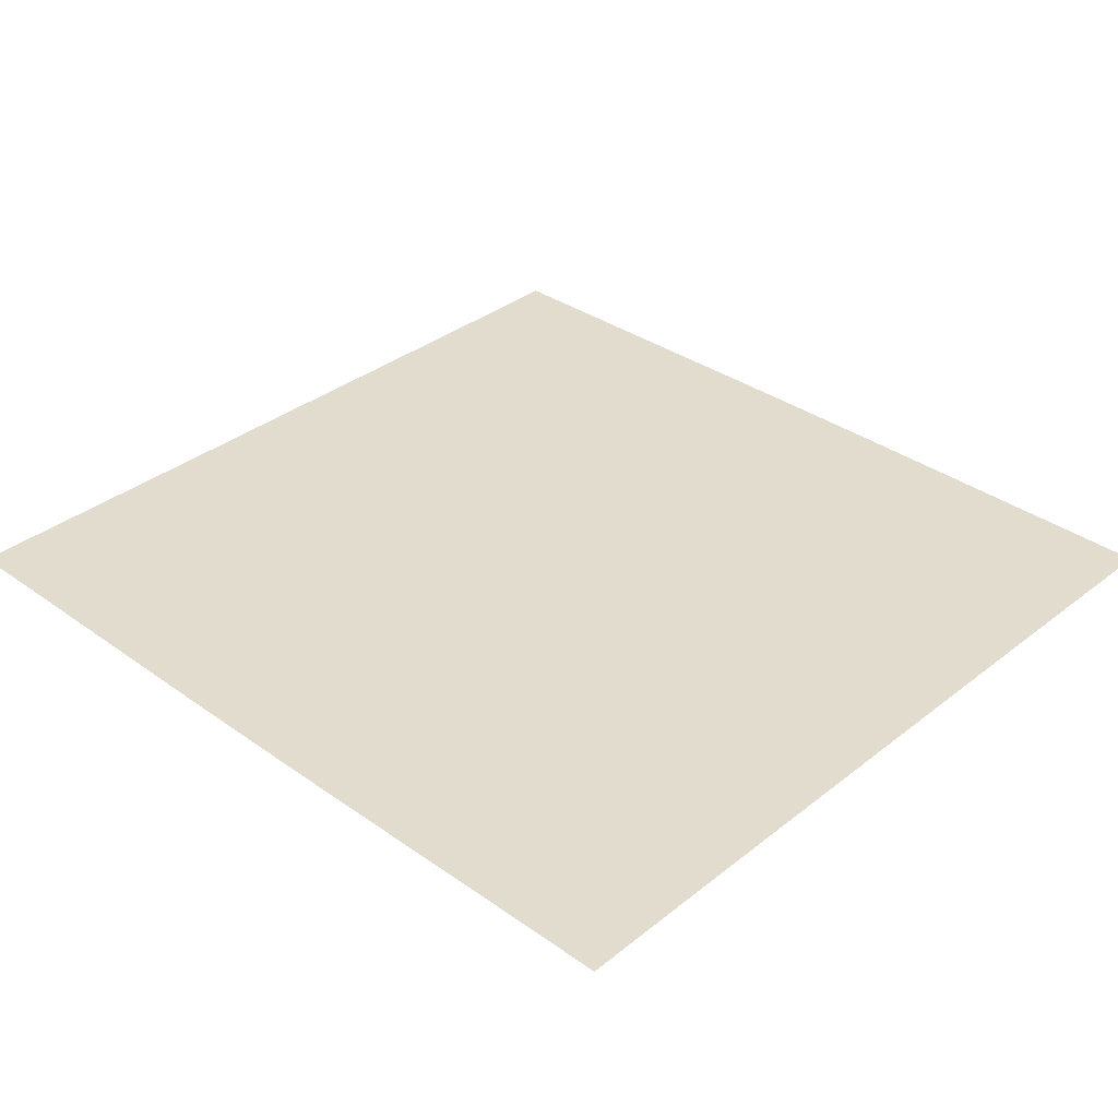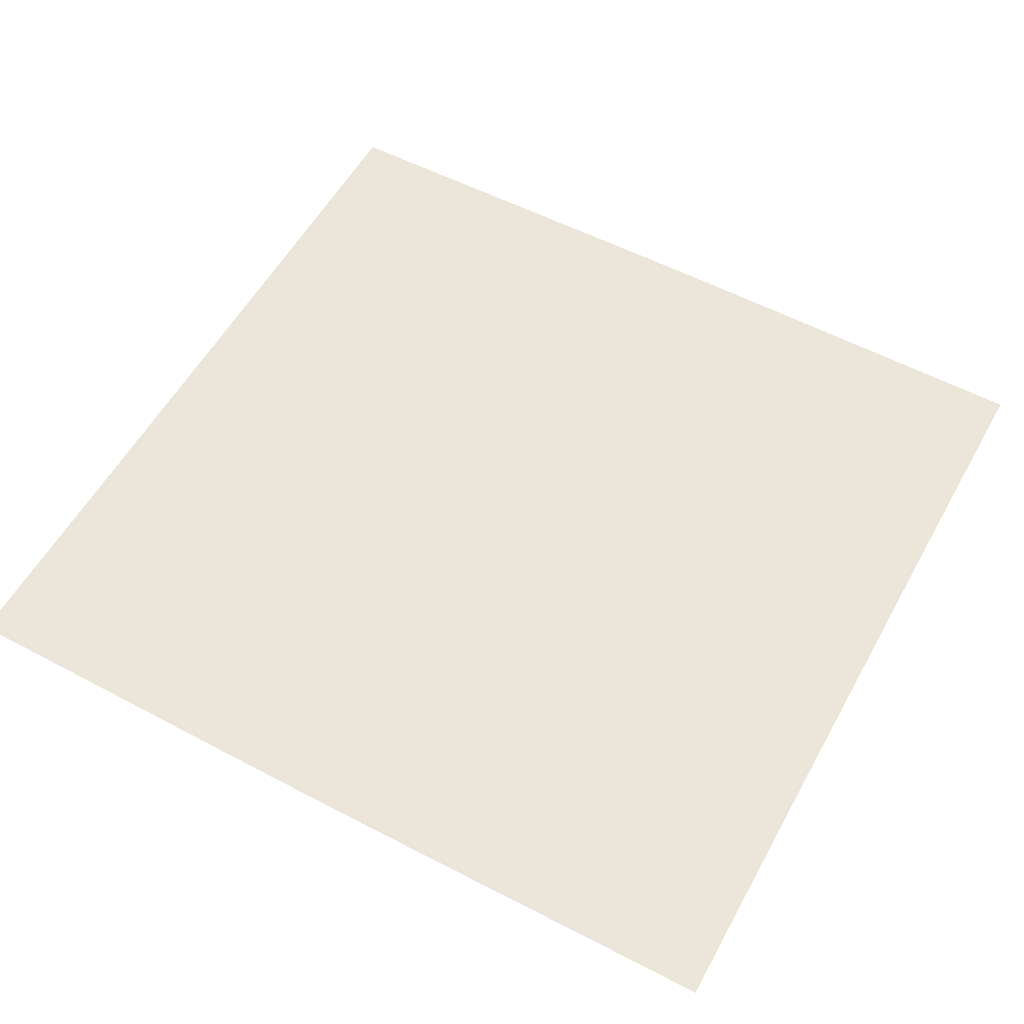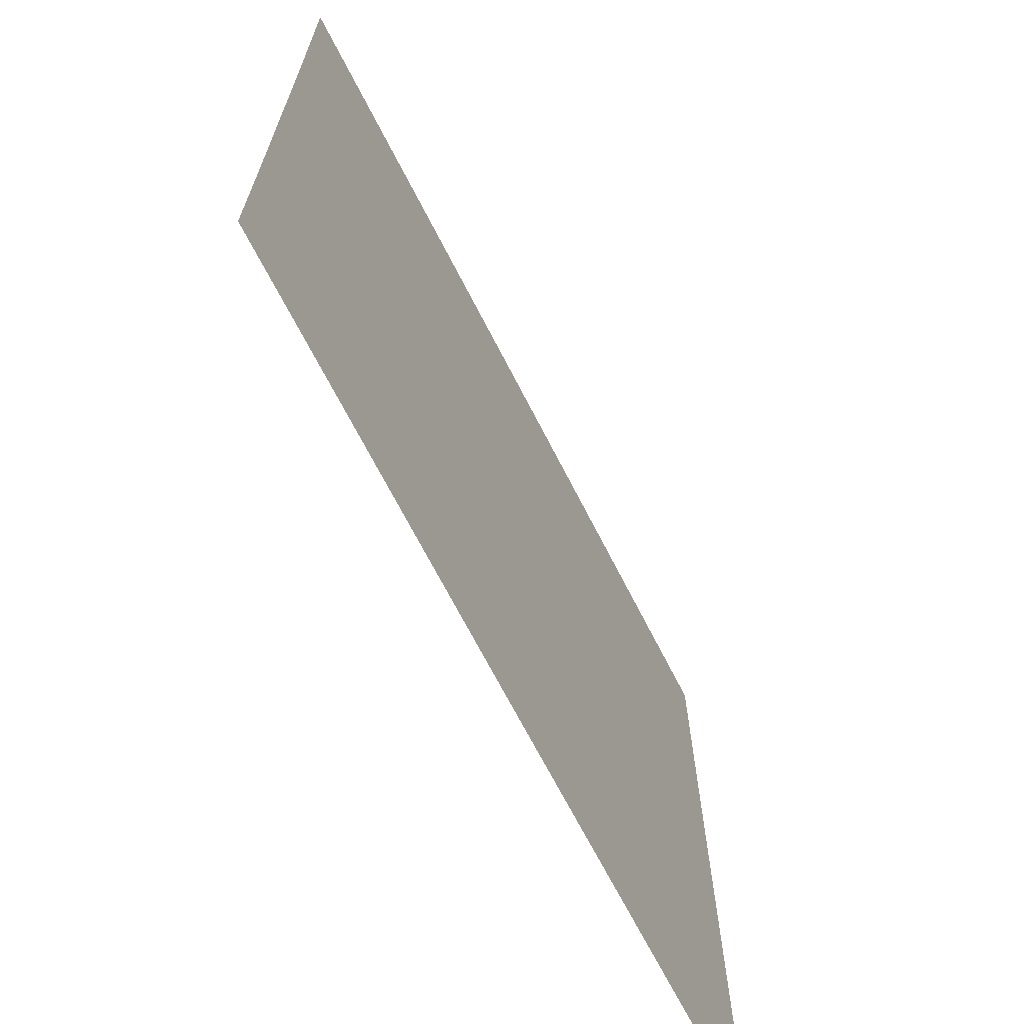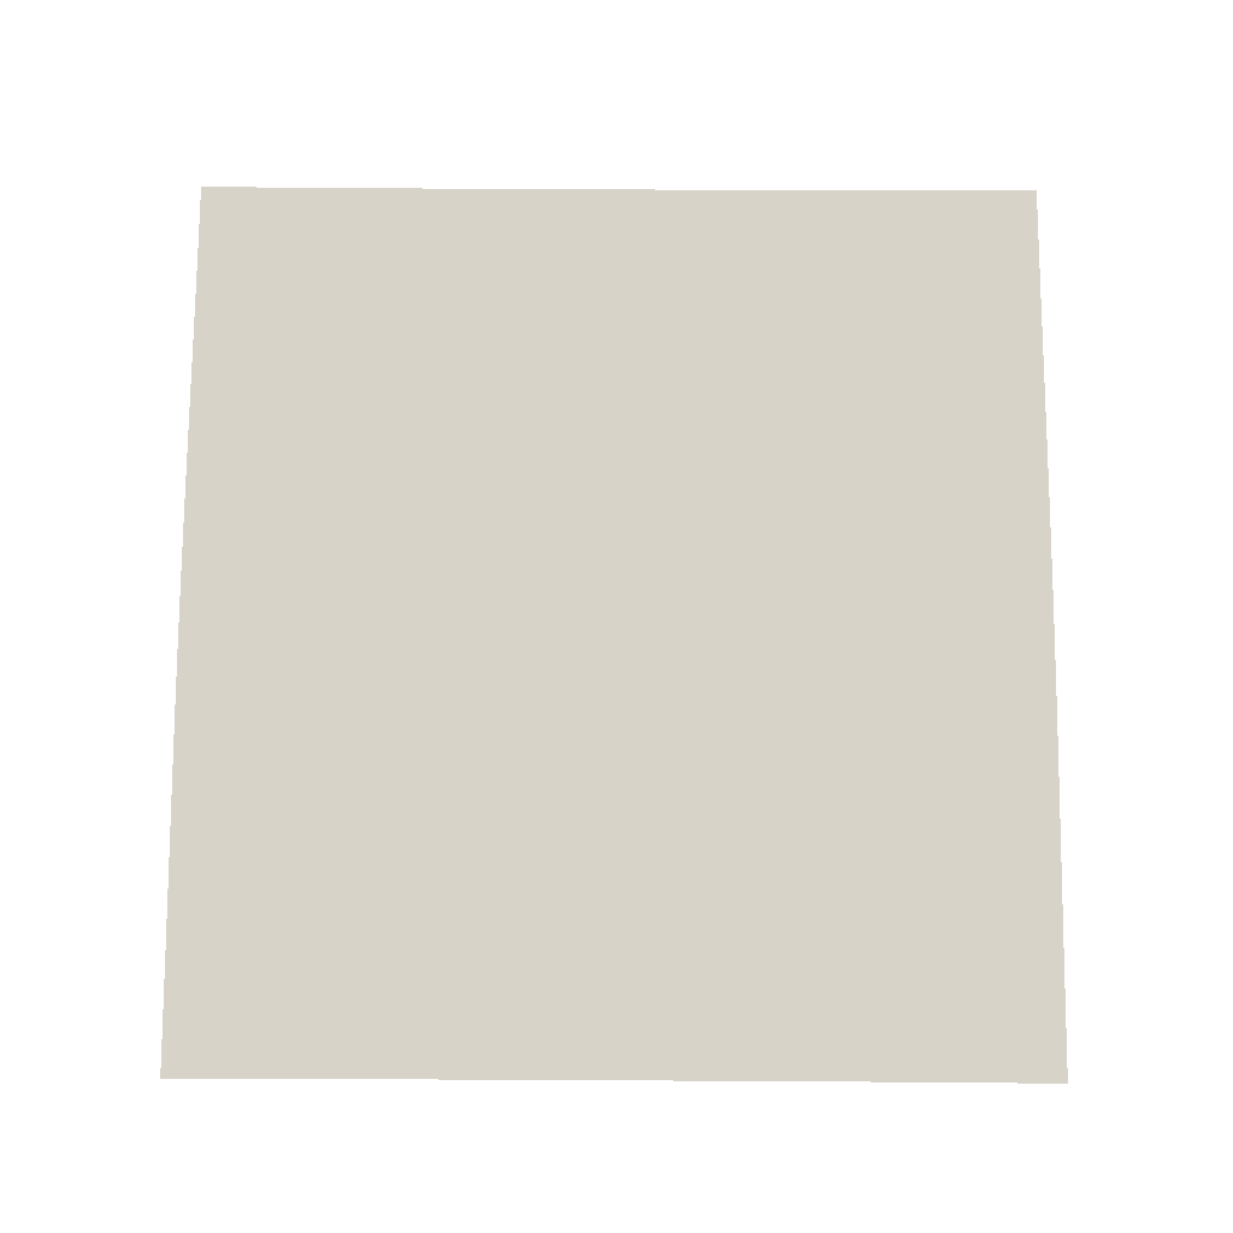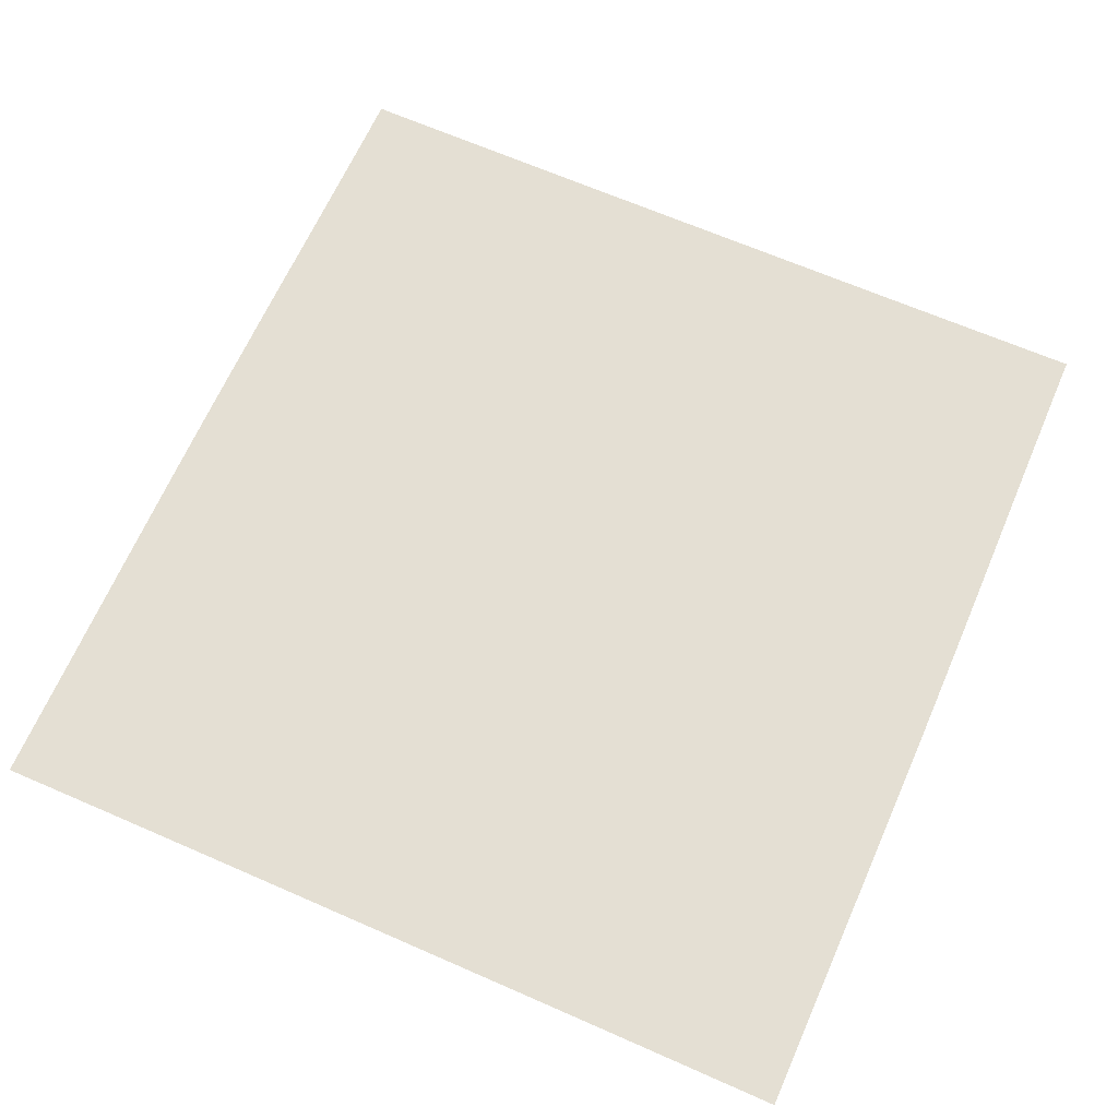
<metadata>
{"format":"obj","ext":"obj","renderer":"f3d","projection":"perspective","resolution":1024,"background":"white","views":[{"elev":34.7,"azim":-136.4,"up":"+Z"},{"elev":56.2,"azim":-151.2,"up":"+Z"},{"elev":-68.7,"azim":117.1,"up":"+Y"},{"elev":77.2,"azim":90.3,"up":"+Z"},{"elev":66.6,"azim":-66.3,"up":"+Z"}]}
</metadata>
<code>
v -0.5115 -0.4872 0
v -0.5113 -0.4211 0
v -0.511 -0.3555 0
v -0.5109 -0.2904 0
v -0.5108 -0.2255 0
v -0.5107 -0.1609 0
v -0.5107 -0.09648 0
v -0.5107 -0.03215 0
v -0.5107 0.03215 0
v -0.5107 0.09648 0
v -0.5107 0.1609 0
v -0.5108 0.2255 0
v -0.5109 0.2904 0
v -0.511 0.3555 0
v -0.5113 0.4211 0
v -0.5115 0.4872 0
v -0.4443 -0.4875 0
v -0.4439 -0.4215 0
v -0.4435 -0.356 0
v -0.4432 -0.2907 0
v -0.443 -0.2258 0
v -0.4428 -0.1611 0
v -0.4427 -0.0966 0
v -0.4427 -0.03219 0
v -0.4427 0.03219 0
v -0.4427 0.0966 0
v -0.4428 0.1611 0
v -0.443 0.2258 0
v -0.4432 0.2907 0
v -0.4435 0.356 0
v -0.4439 0.4215 0
v -0.4443 0.4875 0
v -0.3767 -0.4879 0
v -0.3762 -0.422 0
v -0.3757 -0.3565 0
v -0.3753 -0.2912 0
v -0.375 -0.2262 0
v -0.3748 -0.1614 0
v -0.3746 -0.0968 0
v -0.3746 -0.03226 0
v -0.3746 0.03226 0
v -0.3746 0.0968 0
v -0.3748 0.1614 0
v -0.375 0.2262 0
v -0.3753 0.2912 0
v -0.3757 0.3565 0
v -0.3762 0.422 0
v -0.3767 0.4879 0
v -0.3088 -0.4883 0
v -0.3082 -0.4226 0
v -0.3077 -0.3571 0
v -0.3073 -0.2919 0
v -0.3069 -0.2268 0
v -0.3067 -0.1618 0
v -0.3065 -0.09706 0
v -0.3064 -0.03234 0
v -0.3064 0.03234 0
v -0.3065 0.09706 0
v -0.3067 0.1618 0
v -0.3069 0.2268 0
v -0.3073 0.2919 0
v -0.3077 0.3571 0
v -0.3082 0.4226 0
v -0.3088 0.4883 0
v -0.2405 -0.4888 0
v -0.24 -0.4232 0
v -0.2395 -0.3578 0
v -0.2391 -0.2925 0
v -0.2388 -0.2273 0
v -0.2385 -0.1623 0
v -0.2384 -0.09732 0
v -0.2383 -0.03243 0
v -0.2383 0.03243 0
v -0.2384 0.09732 0
v -0.2385 0.1623 0
v -0.2388 0.2273 0
v -0.2391 0.2925 0
v -0.2395 0.3578 0
v -0.24 0.4232 0
v -0.2405 0.4888 0
v -0.172 -0.4893 0
v -0.1716 -0.4238 0
v -0.1712 -0.3584 0
v -0.1709 -0.293 0
v -0.1706 -0.2278 0
v -0.1704 -0.1626 0
v -0.1702 -0.09756 0
v -0.1702 -0.03251 0
v -0.1702 0.03251 0
v -0.1702 0.09756 0
v -0.1704 0.1626 0
v -0.1706 0.2278 0
v -0.1709 0.293 0
v -0.1712 0.3584 0
v -0.1716 0.4238 0
v -0.172 0.4893 0
v -0.1033 -0.4897 0
v -0.103 -0.4242 0
v -0.1028 -0.3588 0
v -0.1025 -0.2934 0
v -0.1024 -0.2282 0
v -0.1022 -0.1629 0
v -0.1021 -0.09773 0
v -0.1021 -0.03257 0
v -0.1021 0.03257 0
v -0.1021 0.09773 0
v -0.1022 0.1629 0
v -0.1024 0.2282 0
v -0.1025 0.2934 0
v -0.1028 0.3588 0
v -0.103 0.4242 0
v -0.1033 0.4897 0
v -0.03445 -0.4899 0
v -0.03435 -0.4244 0
v -0.03426 -0.359 0
v -0.03419 -0.2937 0
v -0.03412 -0.2283 0
v -0.03408 -0.1631 0
v -0.03404 -0.09783 0
v -0.03403 -0.03261 0
v -0.03403 0.03261 0
v -0.03404 0.09783 0
v -0.03408 0.1631 0
v -0.03412 0.2283 0
v -0.03419 0.2937 0
v -0.03426 0.359 0
v -0.03435 0.4244 0
v -0.03445 0.4899 0
v 0.03445 -0.4899 0
v 0.03435 -0.4244 0
v 0.03426 -0.359 0
v 0.03419 -0.2937 0
v 0.03412 -0.2283 0
v 0.03408 -0.1631 0
v 0.03404 -0.09783 0
v 0.03403 -0.03261 0
v 0.03403 0.03261 0
v 0.03404 0.09783 0
v 0.03408 0.1631 0
v 0.03412 0.2283 0
v 0.03419 0.2937 0
v 0.03426 0.359 0
v 0.03435 0.4244 0
v 0.03445 0.4899 0
v 0.1033 -0.4897 0
v 0.103 -0.4242 0
v 0.1028 -0.3588 0
v 0.1025 -0.2934 0
v 0.1024 -0.2282 0
v 0.1022 -0.1629 0
v 0.1021 -0.09773 0
v 0.1021 -0.03257 0
v 0.1021 0.03257 0
v 0.1021 0.09773 0
v 0.1022 0.1629 0
v 0.1024 0.2282 0
v 0.1025 0.2934 0
v 0.1028 0.3588 0
v 0.103 0.4242 0
v 0.1033 0.4897 0
v 0.172 -0.4893 0
v 0.1716 -0.4238 0
v 0.1712 -0.3584 0
v 0.1709 -0.293 0
v 0.1706 -0.2278 0
v 0.1704 -0.1626 0
v 0.1702 -0.09756 0
v 0.1702 -0.03251 0
v 0.1702 0.03251 0
v 0.1702 0.09756 0
v 0.1704 0.1626 0
v 0.1706 0.2278 0
v 0.1709 0.293 0
v 0.1712 0.3584 0
v 0.1716 0.4238 0
v 0.172 0.4893 0
v 0.2405 -0.4888 0
v 0.24 -0.4232 0
v 0.2395 -0.3578 0
v 0.2391 -0.2925 0
v 0.2388 -0.2273 0
v 0.2385 -0.1623 0
v 0.2384 -0.09732 0
v 0.2383 -0.03243 0
v 0.2383 0.03243 0
v 0.2384 0.09732 0
v 0.2385 0.1623 0
v 0.2388 0.2273 0
v 0.2391 0.2925 0
v 0.2395 0.3578 0
v 0.24 0.4232 0
v 0.2405 0.4888 0
v 0.3088 -0.4883 0
v 0.3082 -0.4226 0
v 0.3077 -0.3571 0
v 0.3073 -0.2919 0
v 0.3069 -0.2268 0
v 0.3067 -0.1618 0
v 0.3065 -0.09706 0
v 0.3064 -0.03234 0
v 0.3064 0.03234 0
v 0.3065 0.09706 0
v 0.3067 0.1618 0
v 0.3069 0.2268 0
v 0.3073 0.2919 0
v 0.3077 0.3571 0
v 0.3082 0.4226 0
v 0.3088 0.4883 0
v 0.3767 -0.4879 0
v 0.3762 -0.422 0
v 0.3757 -0.3565 0
v 0.3753 -0.2912 0
v 0.375 -0.2262 0
v 0.3748 -0.1614 0
v 0.3746 -0.0968 0
v 0.3746 -0.03226 0
v 0.3746 0.03226 0
v 0.3746 0.0968 0
v 0.3748 0.1614 0
v 0.375 0.2262 0
v 0.3753 0.2912 0
v 0.3757 0.3565 0
v 0.3762 0.422 0
v 0.3767 0.4879 0
v 0.4443 -0.4875 0
v 0.4439 -0.4215 0
v 0.4435 -0.356 0
v 0.4432 -0.2907 0
v 0.443 -0.2258 0
v 0.4428 -0.1611 0
v 0.4427 -0.0966 0
v 0.4427 -0.03219 0
v 0.4427 0.03219 0
v 0.4427 0.0966 0
v 0.4428 0.1611 0
v 0.443 0.2258 0
v 0.4432 0.2907 0
v 0.4435 0.356 0
v 0.4439 0.4215 0
v 0.4443 0.4875 0
v 0.5115 -0.4872 0
v 0.5113 -0.4211 0
v 0.511 -0.3555 0
v 0.5109 -0.2904 0
v 0.5108 -0.2255 0
v 0.5107 -0.1609 0
v 0.5107 -0.09648 0
v 0.5107 -0.03215 0
v 0.5107 0.03215 0
v 0.5107 0.09648 0
v 0.5107 0.1609 0
v 0.5108 0.2255 0
v 0.5109 0.2904 0
v 0.511 0.3555 0
v 0.5113 0.4211 0
v 0.5115 0.4872 0
f 1 17 18
f 1 18 2
f 2 18 19
f 2 19 3
f 3 19 20
f 3 20 4
f 4 20 21
f 4 21 5
f 5 21 22
f 5 22 6
f 6 22 23
f 6 23 7
f 7 23 24
f 7 24 8
f 8 24 25
f 8 25 9
f 9 25 26
f 9 26 10
f 10 26 27
f 10 27 11
f 11 27 28
f 11 28 12
f 12 28 29
f 12 29 13
f 13 29 30
f 13 30 14
f 14 30 31
f 14 31 15
f 15 31 32
f 15 32 16
f 17 33 34
f 17 34 18
f 18 34 35
f 18 35 19
f 19 35 36
f 19 36 20
f 20 36 37
f 20 37 21
f 21 37 38
f 21 38 22
f 22 38 39
f 22 39 23
f 23 39 40
f 23 40 24
f 24 40 41
f 24 41 25
f 25 41 42
f 25 42 26
f 26 42 43
f 26 43 27
f 27 43 44
f 27 44 28
f 28 44 45
f 28 45 29
f 29 45 46
f 29 46 30
f 30 46 47
f 30 47 31
f 31 47 48
f 31 48 32
f 33 49 50
f 33 50 34
f 34 50 51
f 34 51 35
f 35 51 52
f 35 52 36
f 36 52 53
f 36 53 37
f 37 53 54
f 37 54 38
f 38 54 55
f 38 55 39
f 39 55 56
f 39 56 40
f 40 56 57
f 40 57 41
f 41 57 58
f 41 58 42
f 42 58 59
f 42 59 43
f 43 59 60
f 43 60 44
f 44 60 61
f 44 61 45
f 45 61 62
f 45 62 46
f 46 62 63
f 46 63 47
f 47 63 64
f 47 64 48
f 49 65 66
f 49 66 50
f 50 66 67
f 50 67 51
f 51 67 68
f 51 68 52
f 52 68 69
f 52 69 53
f 53 69 70
f 53 70 54
f 54 70 71
f 54 71 55
f 55 71 72
f 55 72 56
f 56 72 73
f 56 73 57
f 57 73 74
f 57 74 58
f 58 74 75
f 58 75 59
f 59 75 76
f 59 76 60
f 60 76 77
f 60 77 61
f 61 77 78
f 61 78 62
f 62 78 79
f 62 79 63
f 63 79 80
f 63 80 64
f 65 81 82
f 65 82 66
f 66 82 83
f 66 83 67
f 67 83 84
f 67 84 68
f 68 84 85
f 68 85 69
f 69 85 86
f 69 86 70
f 70 86 87
f 70 87 71
f 71 87 88
f 71 88 72
f 72 88 89
f 72 89 73
f 73 89 90
f 73 90 74
f 74 90 91
f 74 91 75
f 75 91 92
f 75 92 76
f 76 92 93
f 76 93 77
f 77 93 94
f 77 94 78
f 78 94 95
f 78 95 79
f 79 95 96
f 79 96 80
f 81 97 98
f 81 98 82
f 82 98 99
f 82 99 83
f 83 99 100
f 83 100 84
f 84 100 101
f 84 101 85
f 85 101 102
f 85 102 86
f 86 102 103
f 86 103 87
f 87 103 104
f 87 104 88
f 88 104 105
f 88 105 89
f 89 105 106
f 89 106 90
f 90 106 107
f 90 107 91
f 91 107 108
f 91 108 92
f 92 108 109
f 92 109 93
f 93 109 110
f 93 110 94
f 94 110 111
f 94 111 95
f 95 111 112
f 95 112 96
f 97 113 114
f 97 114 98
f 98 114 115
f 98 115 99
f 99 115 116
f 99 116 100
f 100 116 117
f 100 117 101
f 101 117 118
f 101 118 102
f 102 118 119
f 102 119 103
f 103 119 120
f 103 120 104
f 104 120 121
f 104 121 105
f 105 121 122
f 105 122 106
f 106 122 123
f 106 123 107
f 107 123 124
f 107 124 108
f 108 124 125
f 108 125 109
f 109 125 126
f 109 126 110
f 110 126 127
f 110 127 111
f 111 127 128
f 111 128 112
f 113 129 130
f 113 130 114
f 114 130 131
f 114 131 115
f 115 131 132
f 115 132 116
f 116 132 133
f 116 133 117
f 117 133 134
f 117 134 118
f 118 134 135
f 118 135 119
f 119 135 136
f 119 136 120
f 120 136 137
f 120 137 121
f 121 137 138
f 121 138 122
f 122 138 139
f 122 139 123
f 123 139 140
f 123 140 124
f 124 140 141
f 124 141 125
f 125 141 142
f 125 142 126
f 126 142 143
f 126 143 127
f 127 143 144
f 127 144 128
f 129 145 146
f 129 146 130
f 130 146 147
f 130 147 131
f 131 147 148
f 131 148 132
f 132 148 149
f 132 149 133
f 133 149 150
f 133 150 134
f 134 150 151
f 134 151 135
f 135 151 152
f 135 152 136
f 136 152 153
f 136 153 137
f 137 153 154
f 137 154 138
f 138 154 155
f 138 155 139
f 139 155 156
f 139 156 140
f 140 156 157
f 140 157 141
f 141 157 158
f 141 158 142
f 142 158 159
f 142 159 143
f 143 159 160
f 143 160 144
f 145 161 162
f 145 162 146
f 146 162 163
f 146 163 147
f 147 163 164
f 147 164 148
f 148 164 165
f 148 165 149
f 149 165 166
f 149 166 150
f 150 166 167
f 150 167 151
f 151 167 168
f 151 168 152
f 152 168 169
f 152 169 153
f 153 169 170
f 153 170 154
f 154 170 171
f 154 171 155
f 155 171 172
f 155 172 156
f 156 172 173
f 156 173 157
f 157 173 174
f 157 174 158
f 158 174 175
f 158 175 159
f 159 175 176
f 159 176 160
f 161 177 178
f 161 178 162
f 162 178 179
f 162 179 163
f 163 179 180
f 163 180 164
f 164 180 181
f 164 181 165
f 165 181 182
f 165 182 166
f 166 182 183
f 166 183 167
f 167 183 184
f 167 184 168
f 168 184 185
f 168 185 169
f 169 185 186
f 169 186 170
f 170 186 187
f 170 187 171
f 171 187 188
f 171 188 172
f 172 188 189
f 172 189 173
f 173 189 190
f 173 190 174
f 174 190 191
f 174 191 175
f 175 191 192
f 175 192 176
f 177 193 194
f 177 194 178
f 178 194 195
f 178 195 179
f 179 195 196
f 179 196 180
f 180 196 197
f 180 197 181
f 181 197 198
f 181 198 182
f 182 198 199
f 182 199 183
f 183 199 200
f 183 200 184
f 184 200 201
f 184 201 185
f 185 201 202
f 185 202 186
f 186 202 203
f 186 203 187
f 187 203 204
f 187 204 188
f 188 204 205
f 188 205 189
f 189 205 206
f 189 206 190
f 190 206 207
f 190 207 191
f 191 207 208
f 191 208 192
f 193 209 210
f 193 210 194
f 194 210 211
f 194 211 195
f 195 211 212
f 195 212 196
f 196 212 213
f 196 213 197
f 197 213 214
f 197 214 198
f 198 214 215
f 198 215 199
f 199 215 216
f 199 216 200
f 200 216 217
f 200 217 201
f 201 217 218
f 201 218 202
f 202 218 219
f 202 219 203
f 203 219 220
f 203 220 204
f 204 220 221
f 204 221 205
f 205 221 222
f 205 222 206
f 206 222 223
f 206 223 207
f 207 223 224
f 207 224 208
f 209 225 226
f 209 226 210
f 210 226 227
f 210 227 211
f 211 227 228
f 211 228 212
f 212 228 229
f 212 229 213
f 213 229 230
f 213 230 214
f 214 230 231
f 214 231 215
f 215 231 232
f 215 232 216
f 216 232 233
f 216 233 217
f 217 233 234
f 217 234 218
f 218 234 235
f 218 235 219
f 219 235 236
f 219 236 220
f 220 236 237
f 220 237 221
f 221 237 238
f 221 238 222
f 222 238 239
f 222 239 223
f 223 239 240
f 223 240 224
f 225 241 242
f 225 242 226
f 226 242 243
f 226 243 227
f 227 243 244
f 227 244 228
f 228 244 245
f 228 245 229
f 229 245 246
f 229 246 230
f 230 246 247
f 230 247 231
f 231 247 248
f 231 248 232
f 232 248 249
f 232 249 233
f 233 249 250
f 233 250 234
f 234 250 251
f 234 251 235
f 235 251 252
f 235 252 236
f 236 252 253
f 236 253 237
f 237 253 254
f 237 254 238
f 238 254 255
f 238 255 239
f 239 255 256
f 239 256 240

</code>
